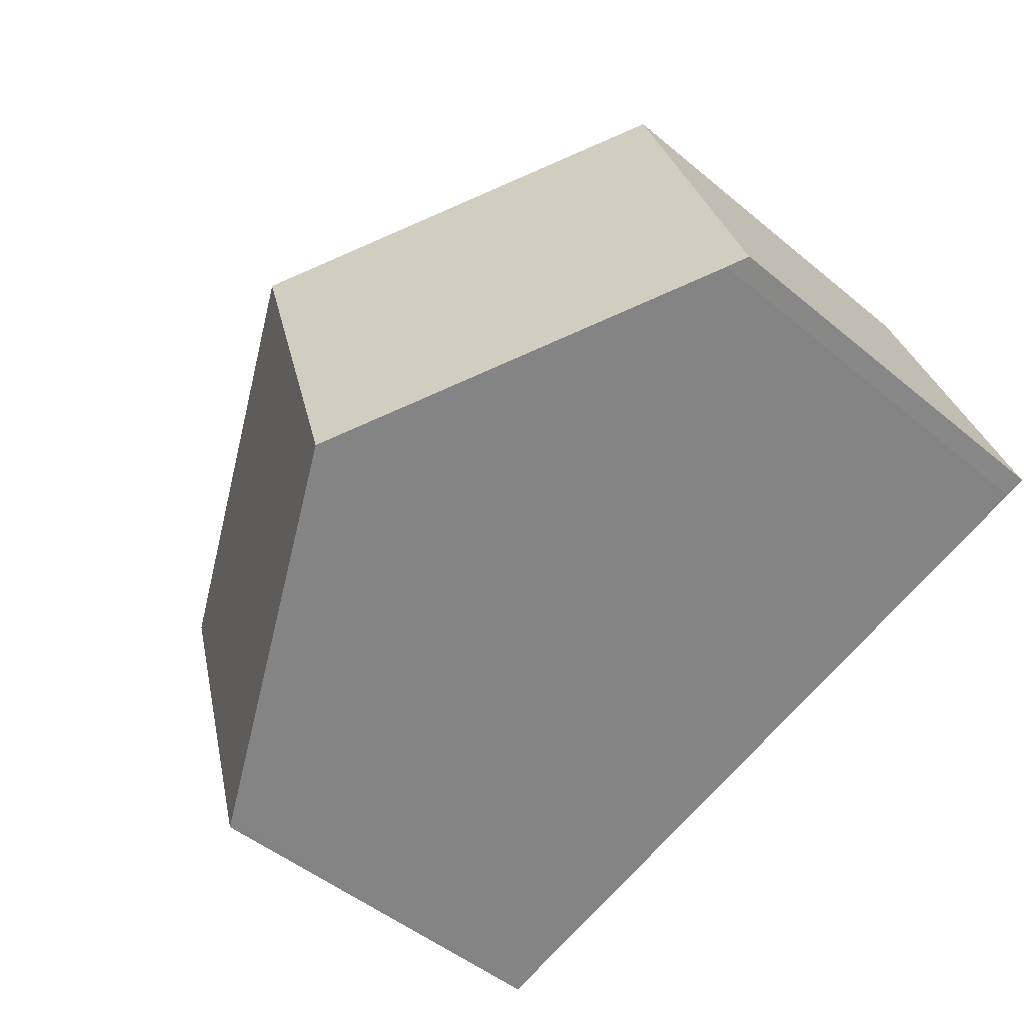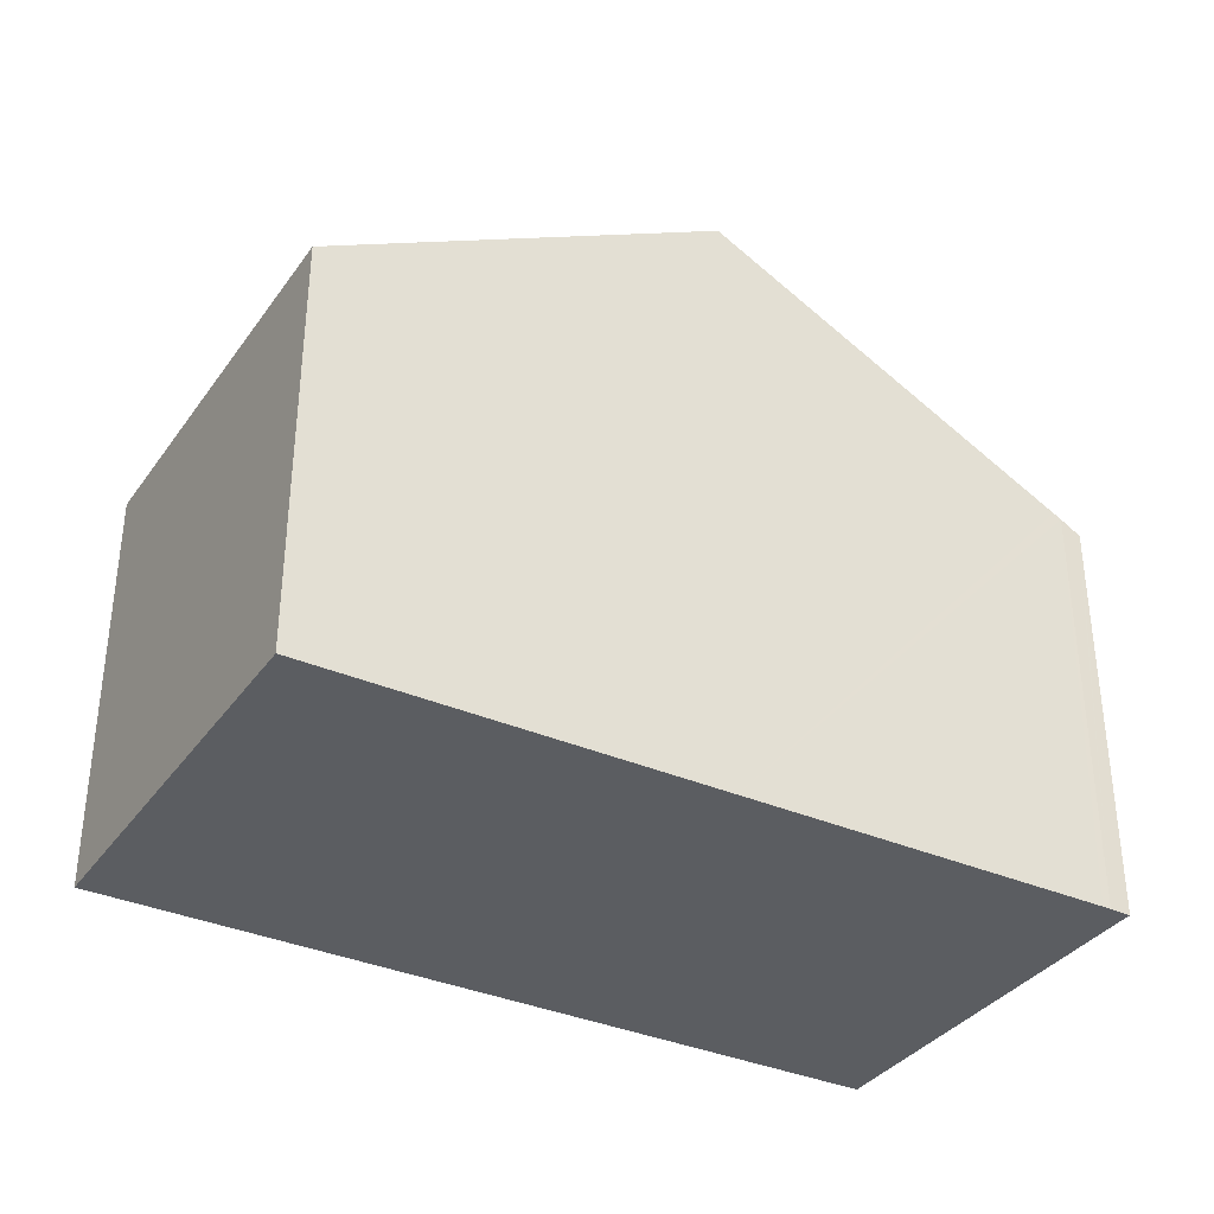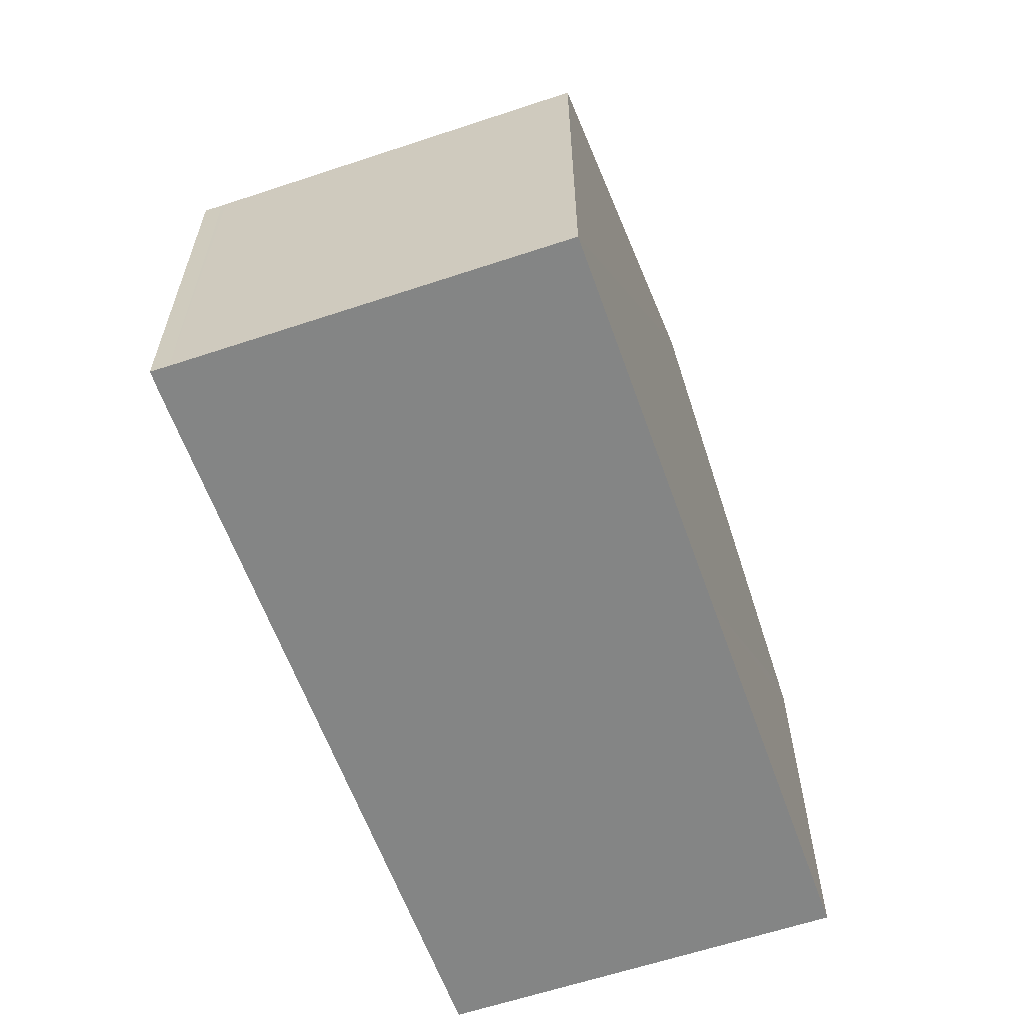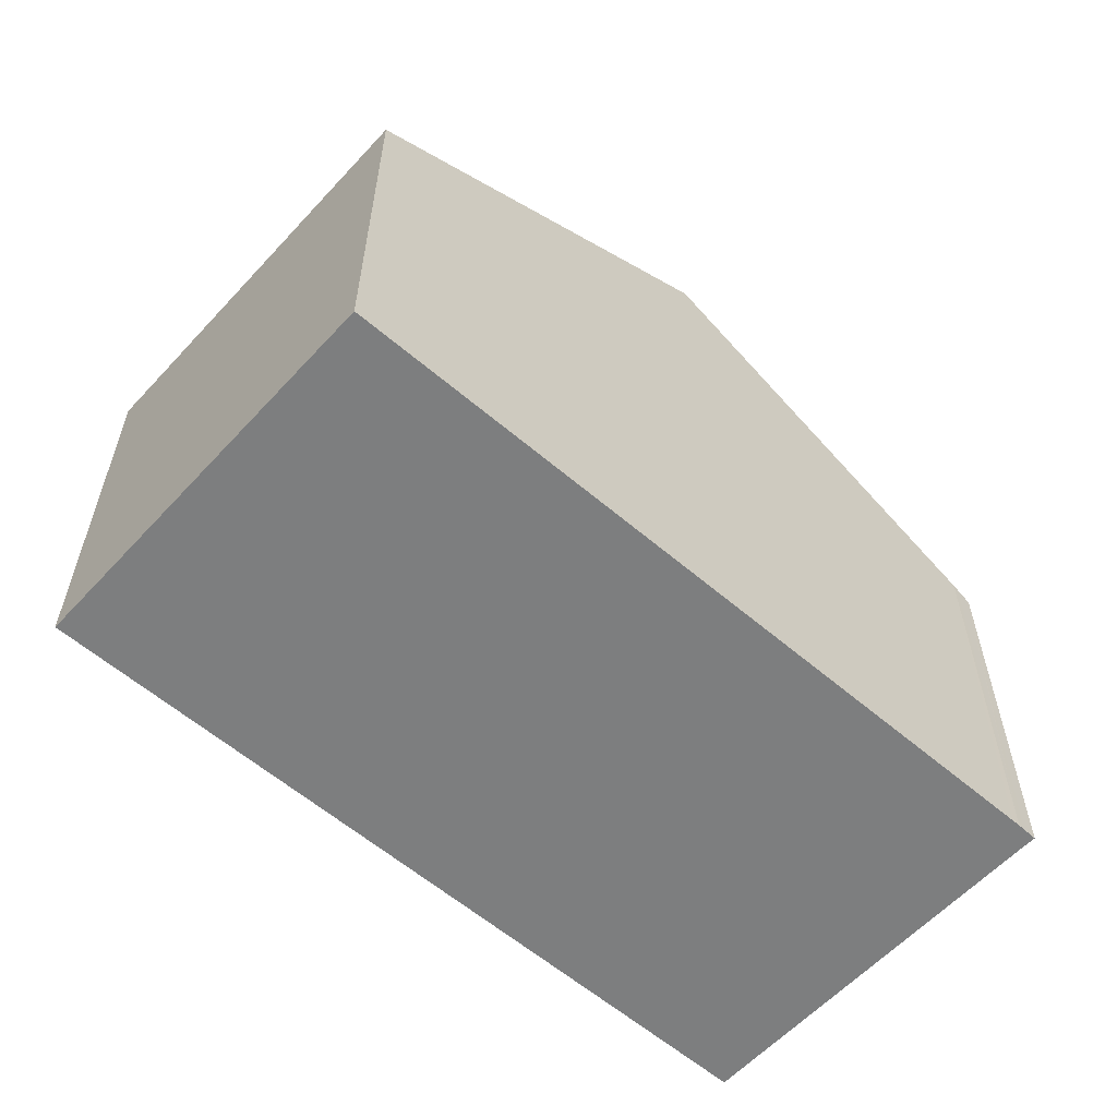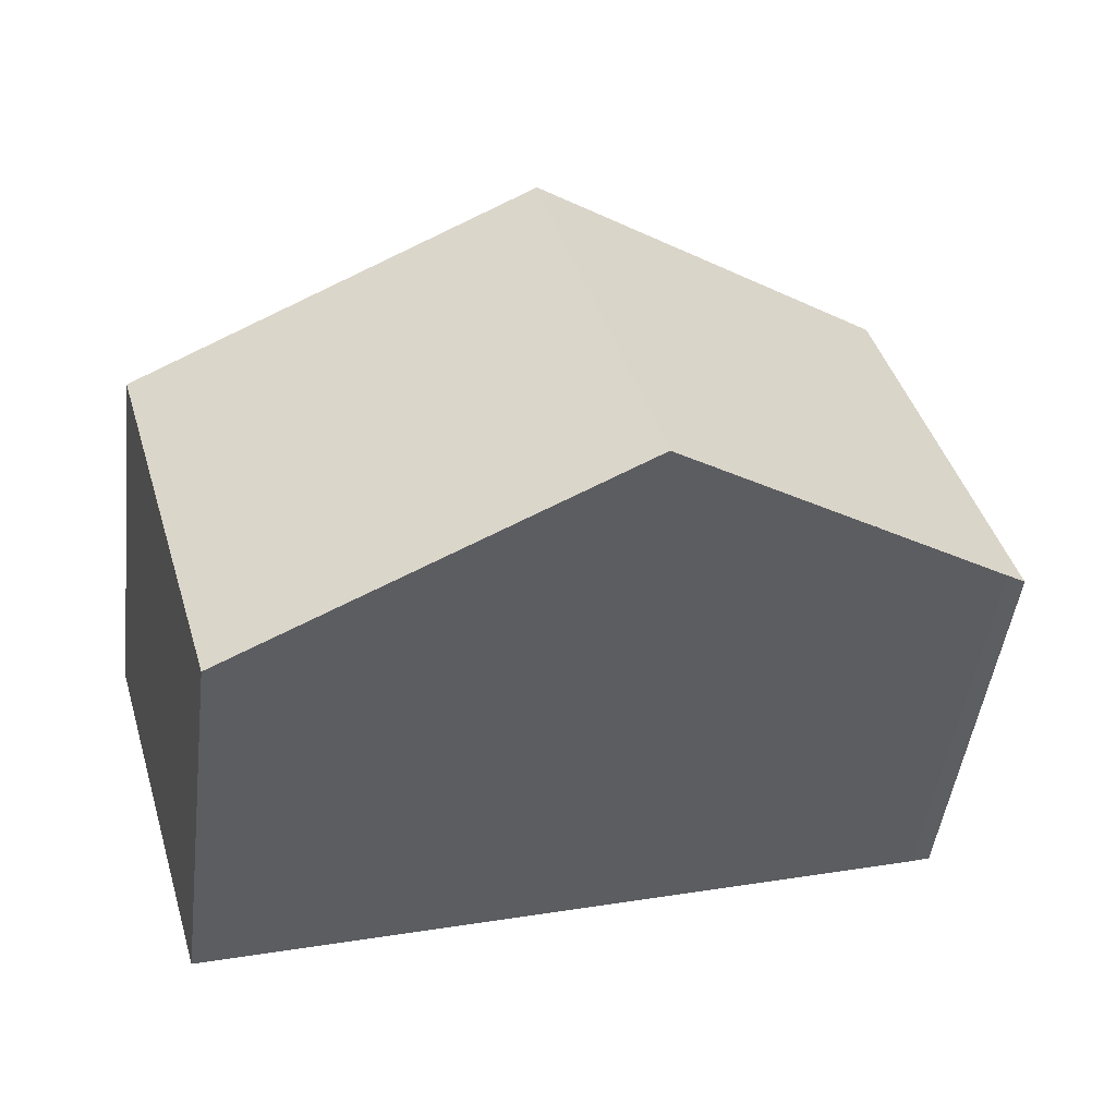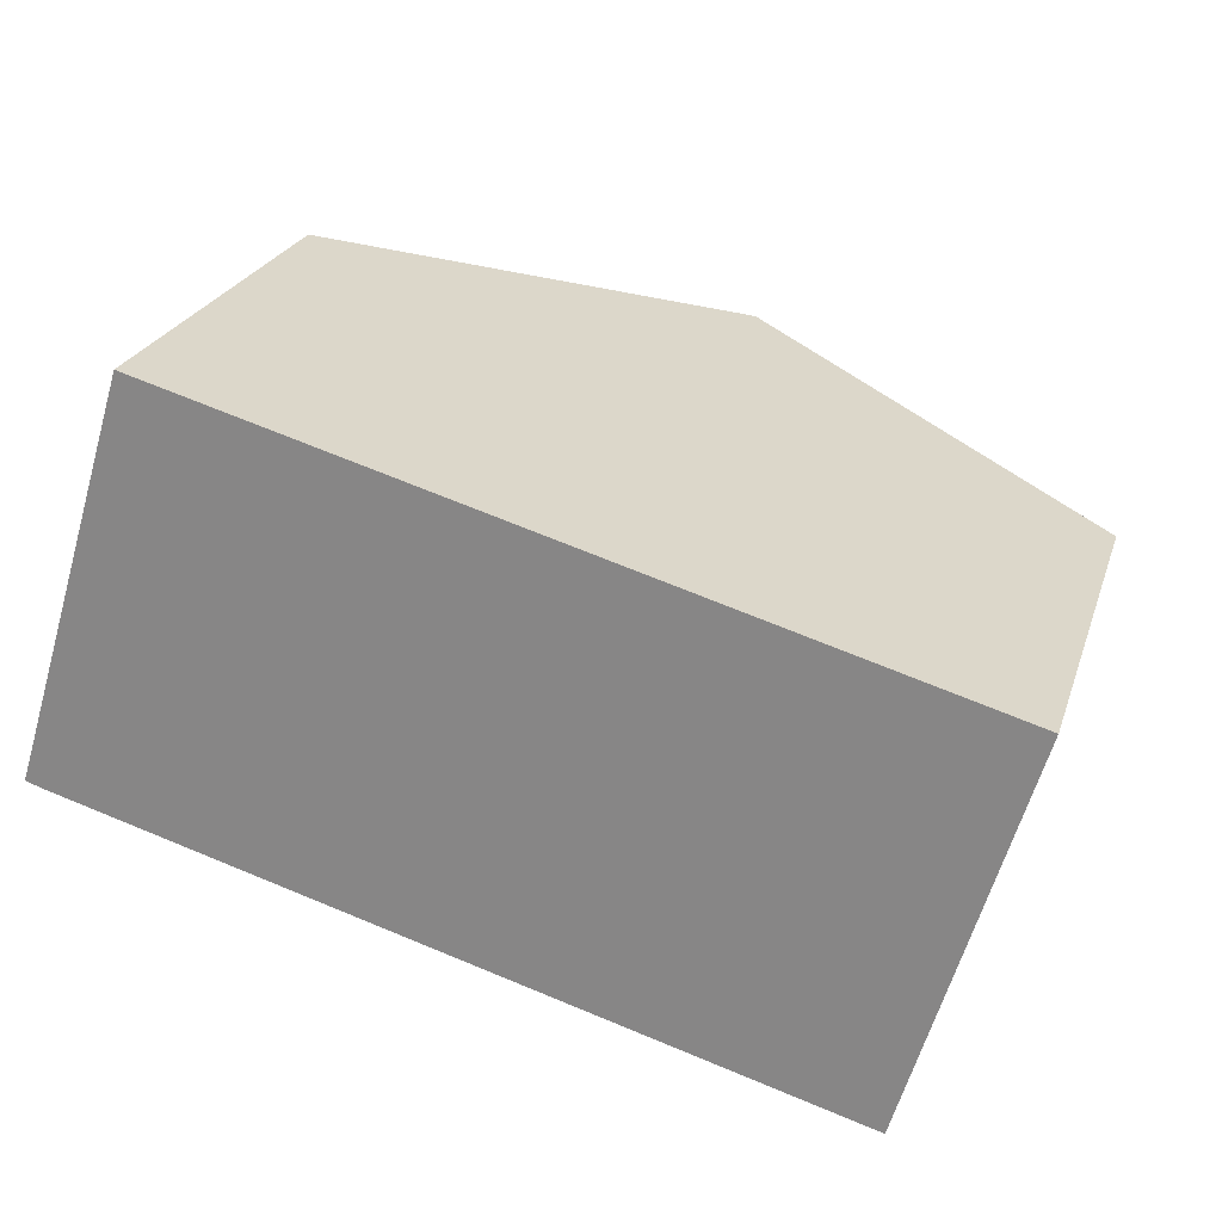
<metadata>
{"format":"obj","ext":"obj","renderer":"f3d","projection":"perspective","resolution":1024,"background":"white","views":[{"elev":-49.1,"azim":-132.6,"up":"+Z"},{"elev":-35.6,"azim":166.1,"up":"+Y"},{"elev":-61.6,"azim":-54.4,"up":"+Y"},{"elev":-59.3,"azim":154.5,"up":"+Y"},{"elev":-48.0,"azim":172.9,"up":"+Z"},{"elev":24.0,"azim":16.1,"up":"+Z"}]}
</metadata>
<code>
v  1.954 6.356 5.905
v  0.108 6.283 0.337
v  1.814 6.28 5.945
v  7.7 9.471 4.268
v  5.885 9.471 -1.681
v  0.088 6.283 0.27
v  0 6.28 3.845e-16
v  0.023 6.293 -0.007
v  0.22 6.401 -0.07
v  0.438 6.519 -0.135
v  0.313 6.452 -0.1
v  12.68 6.276 -0.42
v  13.35 6.408 2.658
v  13.58 6.283 2.593
v  12.2 6.273 -1.989
v  11.79 6.269 -3.357
v  11.57 6.392 -3.293
v  0.088 -1.653e-17 0.27
v  0 0 0
v  1.814 -3.64e-16 5.945
v  0.108 -2.064e-17 0.337
v  1.954 -3.616e-16 5.905
v  7.7 -2.613e-16 4.268
v  13.58 -1.588e-16 2.593
v  13.35 -1.628e-16 2.658
v  12.2 1.218e-16 -1.989
v  11.79 2.056e-16 -3.357
v  12.68 2.572e-17 -0.42
v  11.57 2.016e-16 -3.293
v  5.885 1.029e-16 -1.681
v  0.438 8.266e-18 -0.135
v  0.313 6.123e-18 -0.1
v  0.22 4.286e-18 -0.07
v  0.023 4.286e-19 -0.007
g defaultobject
f 1 2 3
f 2 1 4
f 2 4 5
f 2 5 6
f 6 5 7
f 7 5 8
f 8 5 9
f 9 5 10
f 9 10 11
f 12 13 14
f 13 12 4
f 4 12 5
f 5 12 15
f 5 15 16
f 5 16 17
f 7 18 6
f 18 7 19
f 18 2 6
f 2 18 3
f 3 18 20
f 20 18 21
f 20 1 3
f 1 20 4
f 4 20 13
f 13 20 22
f 13 22 23
f 13 23 14
f 14 23 24
f 24 23 25
f 24 12 14
f 12 24 15
f 15 24 16
f 16 24 26
f 16 26 27
f 26 24 28
f 27 17 16
f 17 27 5
f 5 27 10
f 10 27 29
f 10 29 30
f 10 30 11
f 11 30 31
f 11 31 32
f 32 9 11
f 9 32 8
f 8 32 7
f 7 32 33
f 7 33 19
f 19 33 34
f 25 28 24
f 28 25 23
f 28 23 26
f 26 23 27
f 27 23 29
f 29 23 30
f 30 23 22
f 30 22 31
f 31 22 20
f 31 20 21
f 31 21 32
f 32 21 33
f 33 21 34
f 34 21 18
f 34 18 19

</code>
